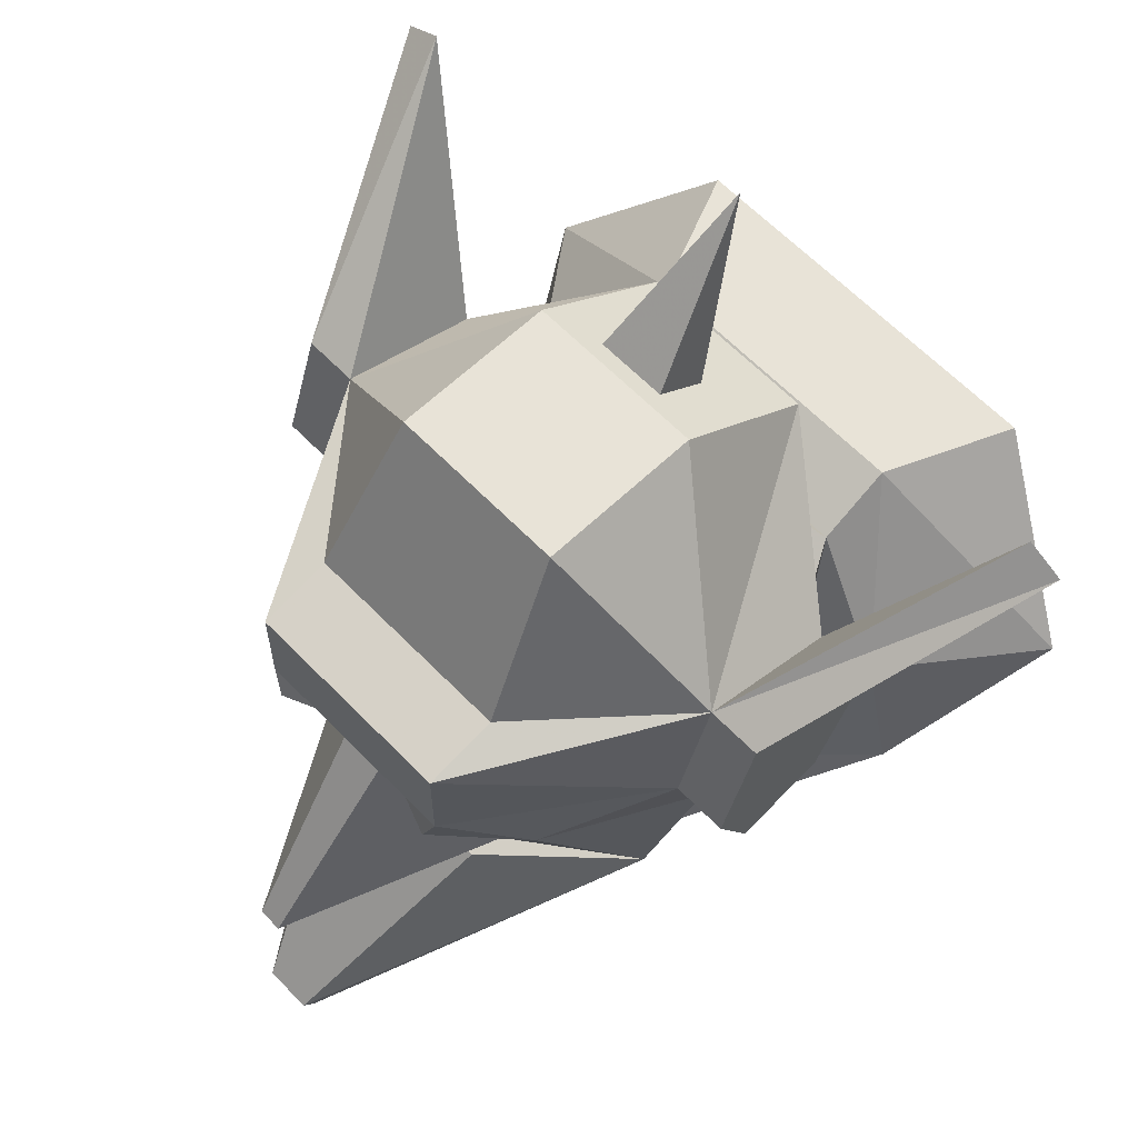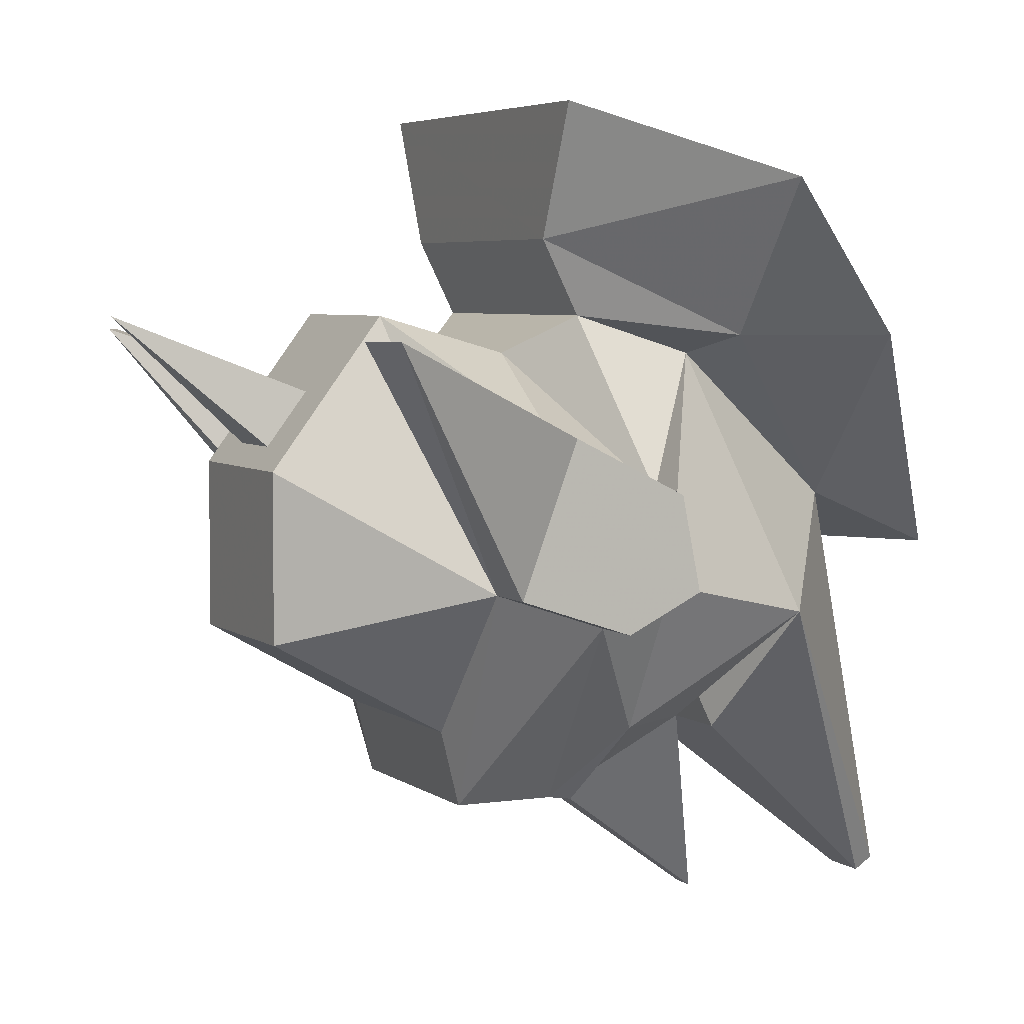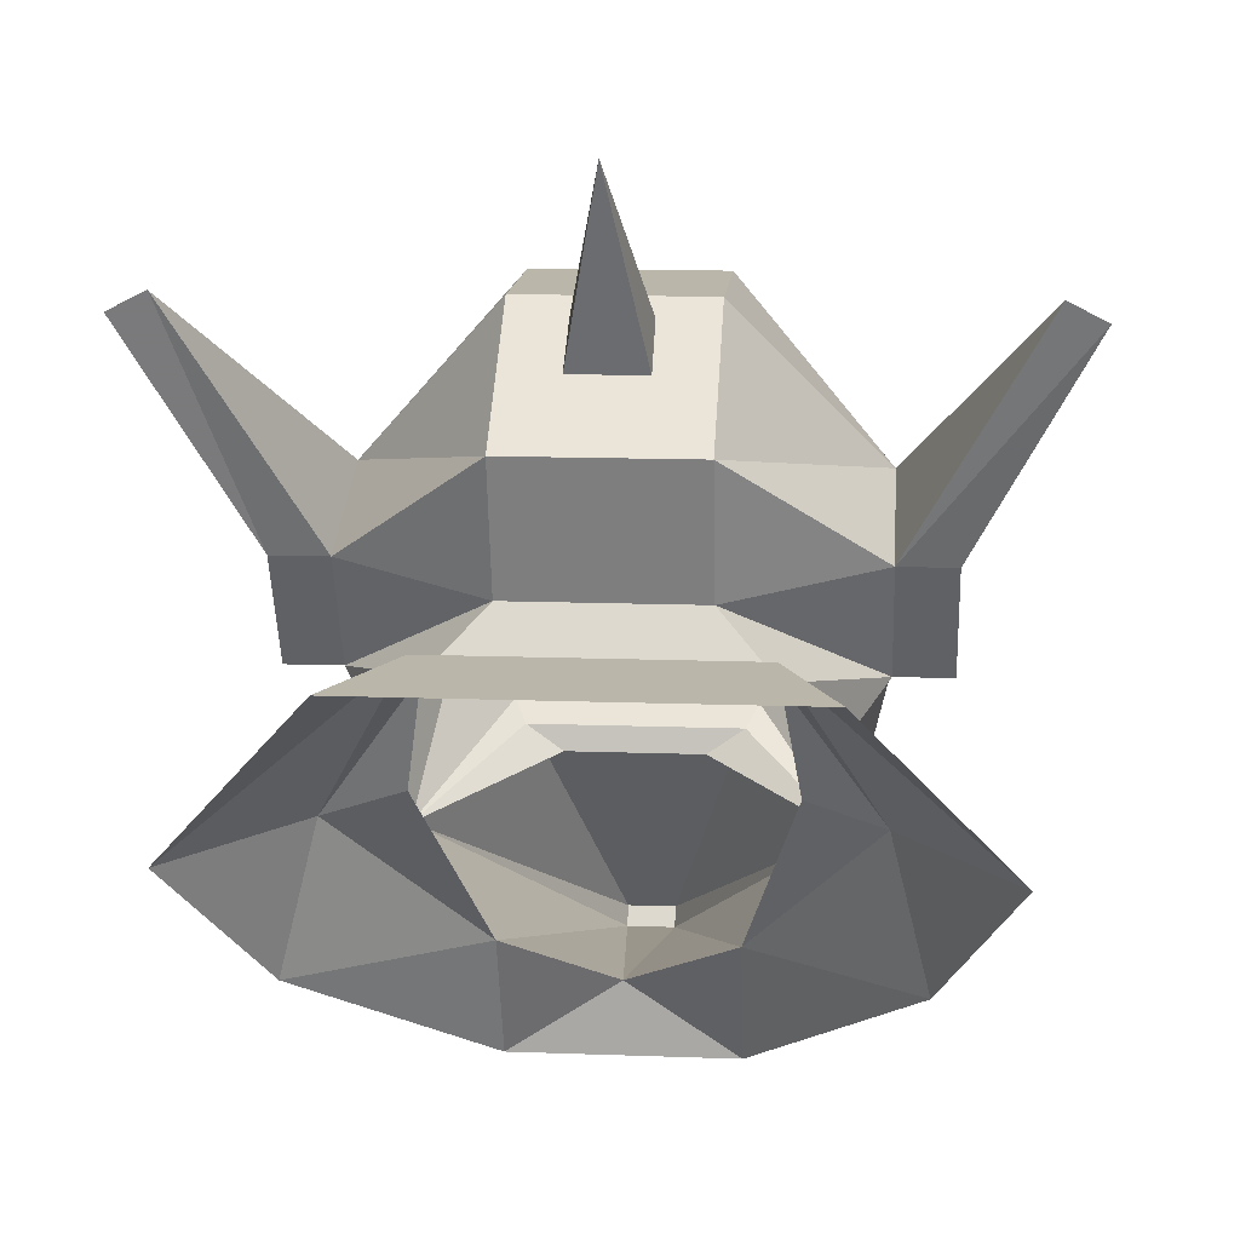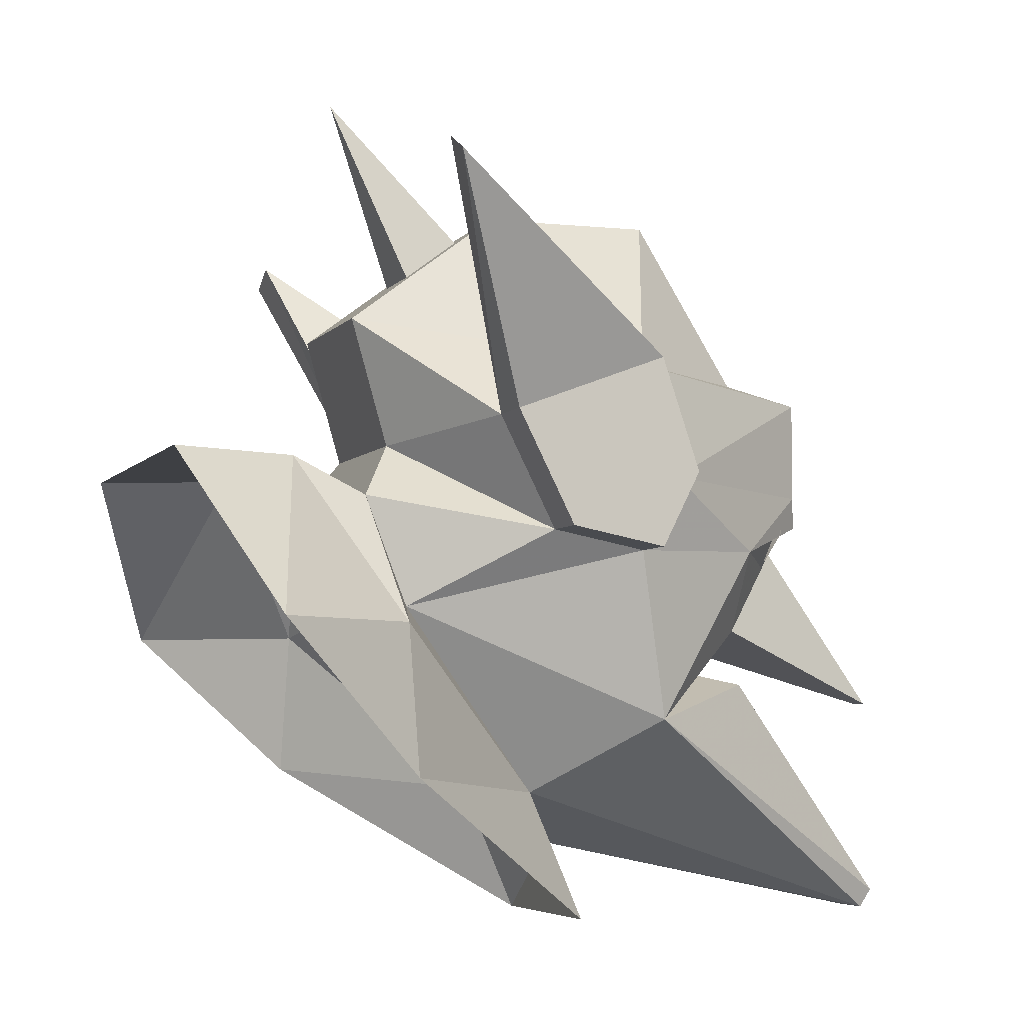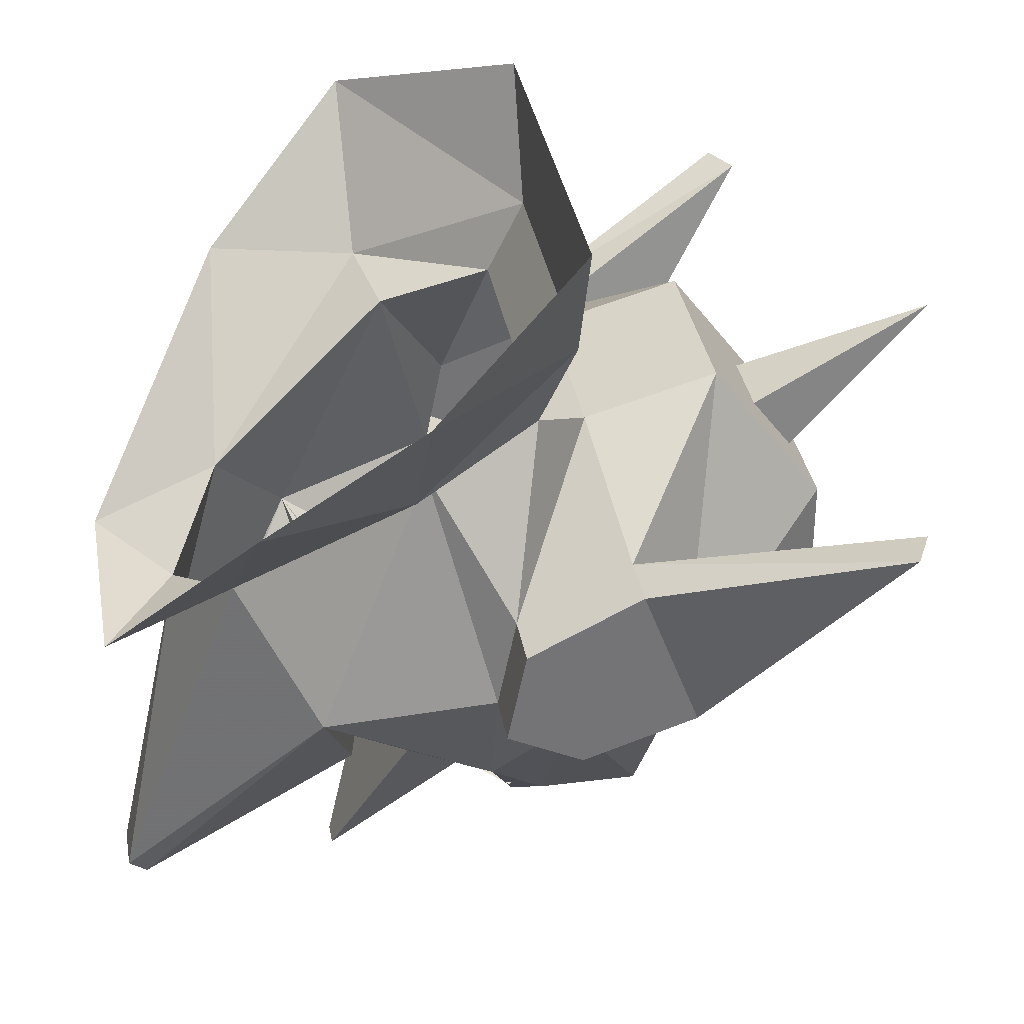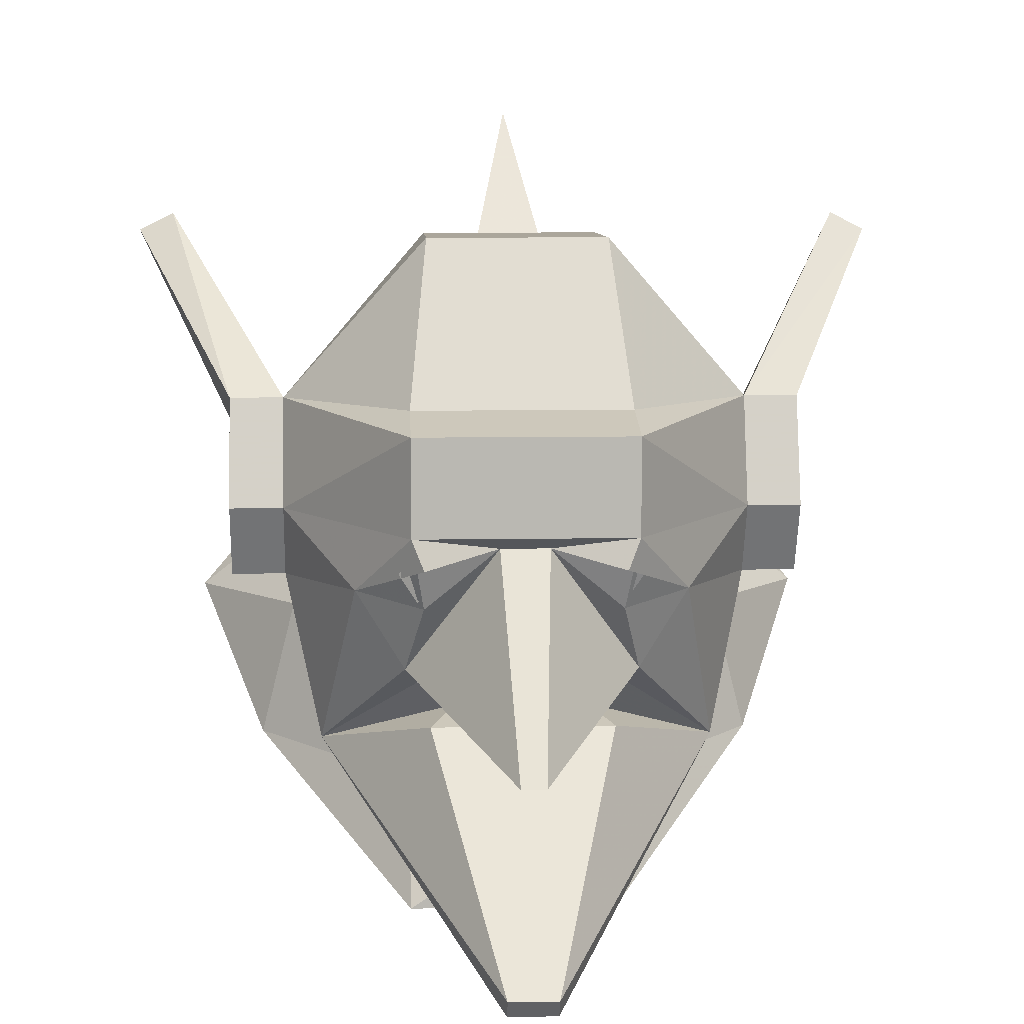
<metadata>
{"format":"obj","ext":"obj","renderer":"f3d","projection":"perspective","resolution":1024,"background":"white","views":[{"elev":62.4,"azim":-133.9,"up":"+Y"},{"elev":4.8,"azim":-115.4,"up":"+Z"},{"elev":13.9,"azim":4.7,"up":"+Y"},{"elev":-4.8,"azim":71.3,"up":"+Y"},{"elev":34.2,"azim":80.2,"up":"+Z"},{"elev":7.9,"azim":177.1,"up":"+Y"}]}
</metadata>
<code>
v 0.1172 0.5312 -0.2578
v -0.1172 0.5312 -0.2578
v -0.1406 0.3203 -0.375
v 0.1406 0.3203 -0.375
v 0.3047 0.3203 -0.1875
v 0.1172 0.5312 -0.04688
v -0.1172 0.5312 -0.04688
v -0.3047 0.3203 -0.1875
v -0.1406 0.2969 -0.4688
v 0.1406 0.2969 -0.4688
v 0.3047 0.1797 -0.2344
v 0.375 0.1797 -0.2344
v 0.375 0.3203 -0.1875
v 0.4688 0.5547 0.1172
v 0.3047 0.25 0
v 0.1172 0.3906 0.1406
v -0.1172 0.3906 0.1406
v -0.3047 0.25 0
v -0.4688 0.5547 0.1172
v -0.5156 0.5312 0.1172
v -0.375 0.3203 -0.1875
v -0.3047 0.1797 -0.2344
v -0.1406 0.1719 -0.4688
v 0.1406 0.1719 -0.4688
v 0.2109 0.09375 -0.375
v 0.3047 0.08594 -0.1875
v 0.375 0.08594 -0.1875
v 0.375 0.25 0
v 0.5156 0.5312 0.1172
v 0.3047 0.1094 -0.07031
v 0.1172 0.2266 0.09375
v -0.1172 0.2266 0.09375
v -0.3047 0.1094 -0.07031
v -0.375 0.1094 -0.07031
v -0.375 0.25 0
v -0.375 0.1797 -0.2344
v -0.3047 0.08594 -0.1875
v -0.2109 0.09375 -0.375
v -0.125 0.07812 -0.4297
v -0.03125 0.1562 -0.4453
v 0.03125 0.1562 -0.4453
v 0.125 0.07812 -0.4297
v 0.1484 -0.007812 -0.375
v 0.2578 -0.125 -0.2344
v 0.2109 0.01562 0.09375
v 0.375 0.1094 -0.07031
v -0.04688 0.4609 0.04688
v -0.04688 0.5078 -0.02344
v 0 0.6953 0.1406
v 0.04688 0.4609 0.04688
v 0.04688 0.5078 -0.02344
v -0.1875 0.2031 0.2344
v 0.1875 0.2031 0.2344
v 0.2578 0.2031 0.3984
v -0.2578 0.2031 0.3984
v -0.4453 -0.007812 0.3047
v -0.3047 -0.007812 0.1172
v -0.1875 0.1562 0.1406
v 0.1875 0.1562 0.1406
v 0.3047 -0.007812 0.1172
v 0.4453 -0.007812 0.3047
v -0.1406 -0.3828 -0.1641
v 0.1406 -0.3828 -0.1641
v 0 -0.2891 -0.1641
v -0.1406 -0.2188 -0.09375
v -0.3516 -0.1953 0.1172
v 0.1406 -0.2188 -0.09375
v 0.03125 -0.3828 -0.6172
v -0.03125 -0.3828 -0.6172
v -0.2578 -0.125 -0.2344
v -0.2109 0.01562 0.09375
v 0.3516 -0.1953 0.1172
v 0.01562 -0.1016 -0.6328
v -0.01562 -0.1016 -0.6328
v -0.1484 -0.007812 -0.375
v 0.1328 -0.03125 -0.3438
v 0.08594 -0.0625 -0.3359
v 0.1172 -0.07812 -0.3984
v 0.03125 -0.3594 -0.6328
v -0.1328 -0.03125 -0.3438
v -0.08594 -0.0625 -0.3359
v -0.1172 -0.07812 -0.3984
v -0.03125 -0.3594 -0.6328
v -0.1484 0.125 -0.4453
v -0.125 0.08594 -0.4297
v -0.09375 0.1328 -0.4453
v -0.125 0.1562 -0.4453
v 0.1328 0.1562 -0.4453
v 0.1016 0.1328 -0.4453
v 0.1328 0.08594 -0.4297
v 0.1562 0.125 -0.4453
v -0.375 0.08594 -0.1875
v -0.125 0.1328 -0.4766
v 0.125 0.1328 -0.4766
f 1 2 3
f 1 3 4
f 1 4 5
f 1 5 6
f 1 6 2
f 2 6 7
f 2 7 8
f 2 8 3
f 3 8 9
f 3 9 4
f 4 9 10
f 4 10 5
f 5 10 11
f 5 11 12
f 5 12 13
f 5 13 14
f 5 14 15
f 5 15 16
f 5 16 6
f 6 16 7
f 7 16 17
f 7 17 8
f 8 17 18
f 8 18 19
f 8 19 20
f 8 20 21
f 8 21 22
f 8 22 9
f 9 22 23
f 9 23 10
f 10 23 24
f 10 24 11
f 11 24 25
f 11 25 26
f 11 26 27
f 11 27 12
f 12 27 28
f 12 28 13
f 13 28 29
f 13 29 14
f 14 29 15
f 15 29 28
f 15 28 30
f 15 30 31
f 15 31 16
f 16 31 17
f 17 31 32
f 17 32 18
f 18 32 33
f 18 33 34
f 18 34 35
f 18 35 19
f 19 35 20
f 20 35 21
f 21 35 36
f 21 36 22
f 22 36 37
f 22 37 38
f 22 38 23
f 23 38 39
f 23 39 40
f 23 40 24
f 24 40 41
f 24 41 42
f 24 42 25
f 25 42 43
f 25 43 44
f 25 44 26
f 26 44 45
f 26 45 30
f 26 30 46
f 26 46 27
f 27 46 28
f 28 46 30
f 47 48 49
f 47 49 50
f 50 49 51
f 51 49 48
f 52 53 54
f 52 54 55
f 52 55 56
f 52 56 57
f 52 57 58
f 52 58 53
f 53 58 59
f 53 59 60
f 53 60 61
f 53 61 54
f 62 63 64
f 62 64 65
f 62 65 66
f 66 65 57
f 66 57 56
f 63 67 64
f 64 67 68
f 64 68 69
f 64 69 65
f 65 69 70
f 65 70 71
f 65 71 57
f 57 71 58
f 58 71 33
f 58 33 32
f 58 32 59
f 59 32 31
f 59 31 30
f 59 30 45
f 59 45 60
f 60 45 67
f 60 67 72
f 60 72 61
f 72 67 63
f 43 73 74
f 43 74 75
f 43 75 76
f 43 76 44
f 44 76 77
f 44 77 78
f 44 78 79
f 44 79 68
f 44 68 67
f 44 67 45
f 41 40 74
f 41 74 73
f 41 73 43
f 41 43 42
f 75 74 40
f 75 40 39
f 75 39 38
f 75 38 70
f 75 70 80
f 75 80 76
f 76 80 81
f 76 81 77
f 77 81 82
f 77 82 78
f 78 82 83
f 78 83 79
f 79 83 69
f 79 69 68
f 84 85 86
f 84 86 87
f 88 89 90
f 88 90 91
f 70 82 81
f 70 81 80
f 82 70 83
f 83 70 69
f 71 70 37
f 71 37 33
f 33 37 92
f 33 92 34
f 34 92 35
f 35 92 36
f 36 92 37
f 37 70 38
f 38 93 23
f 23 93 40
f 24 94 25
f 94 24 41

</code>
